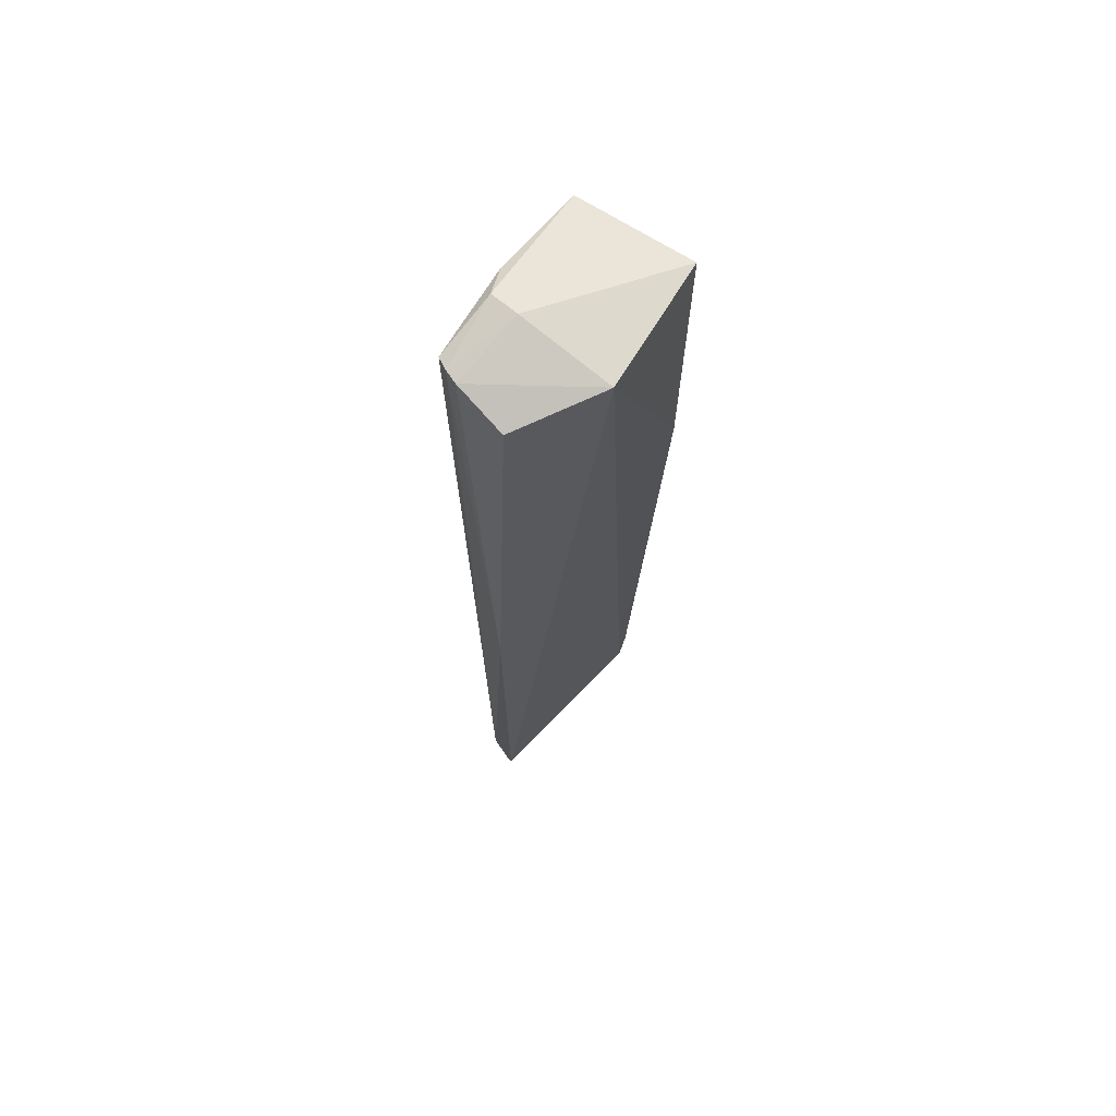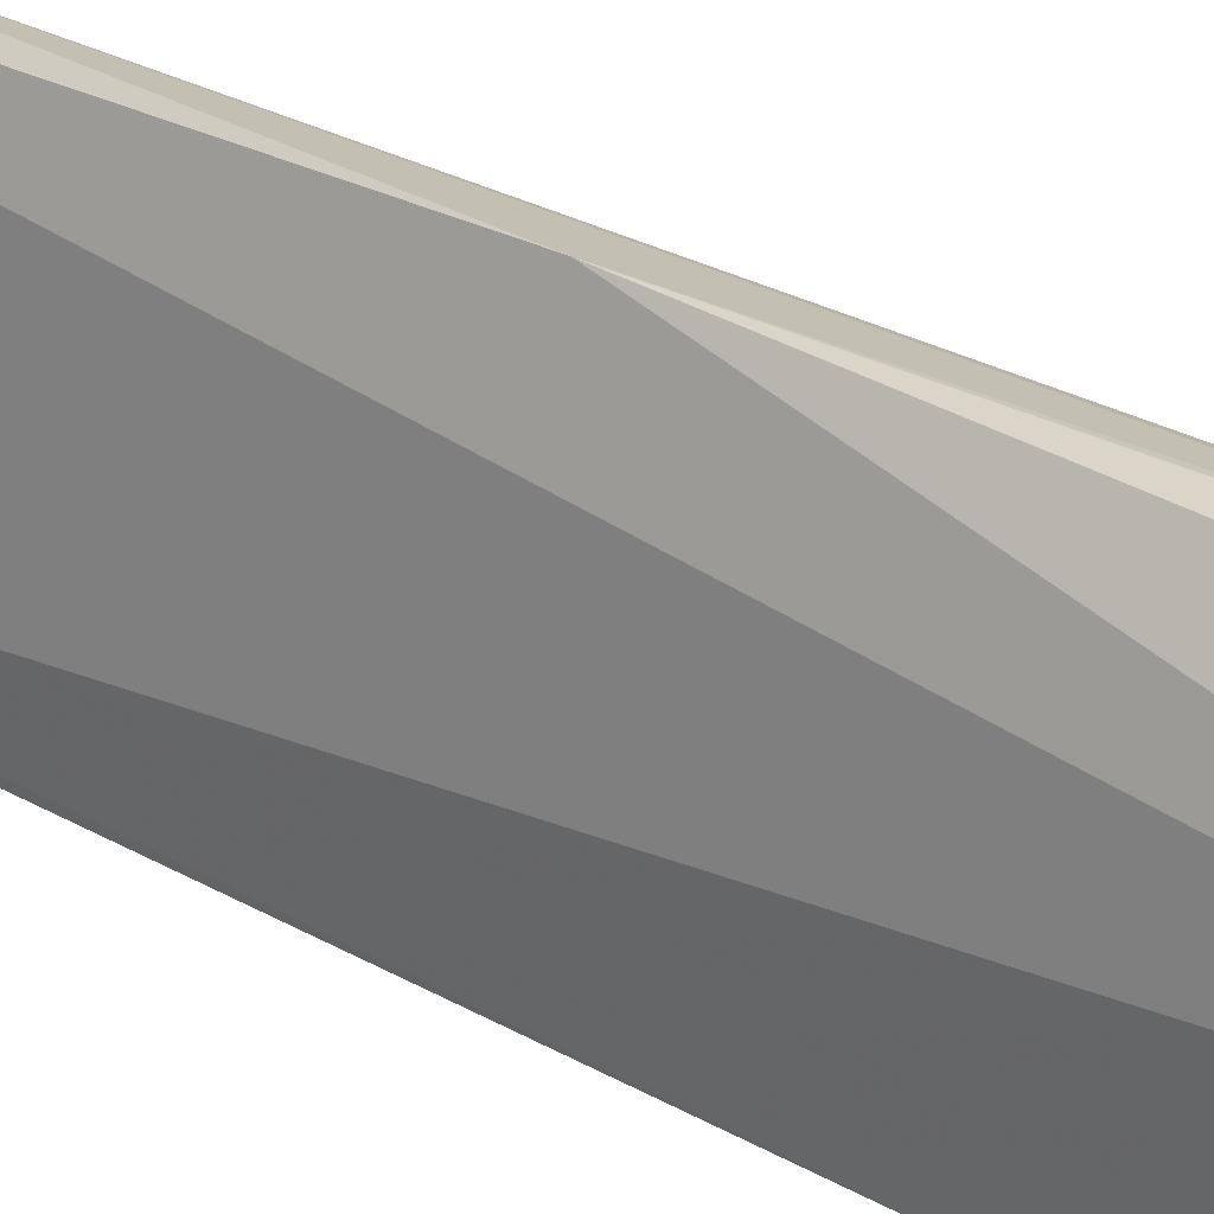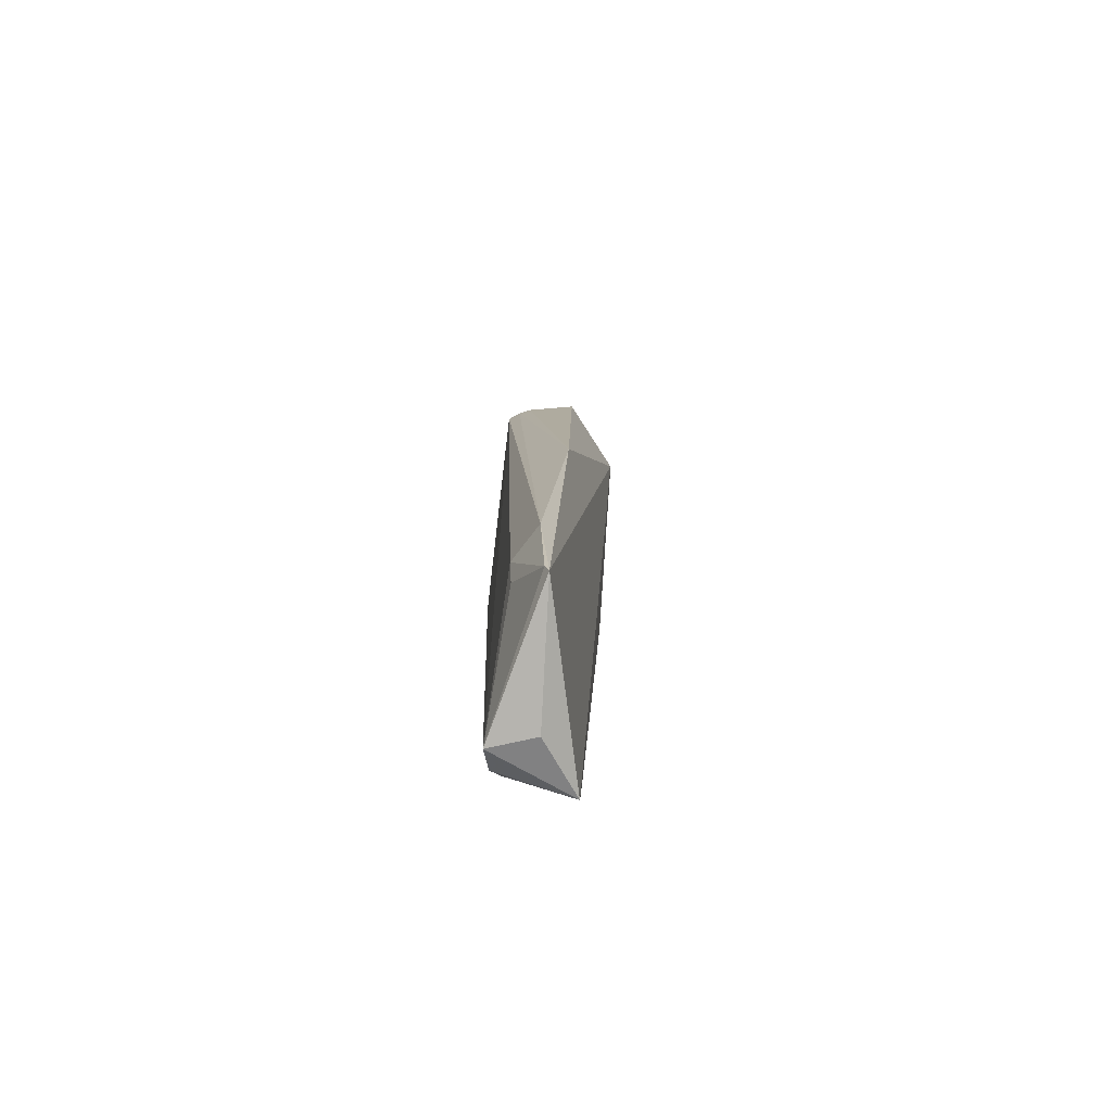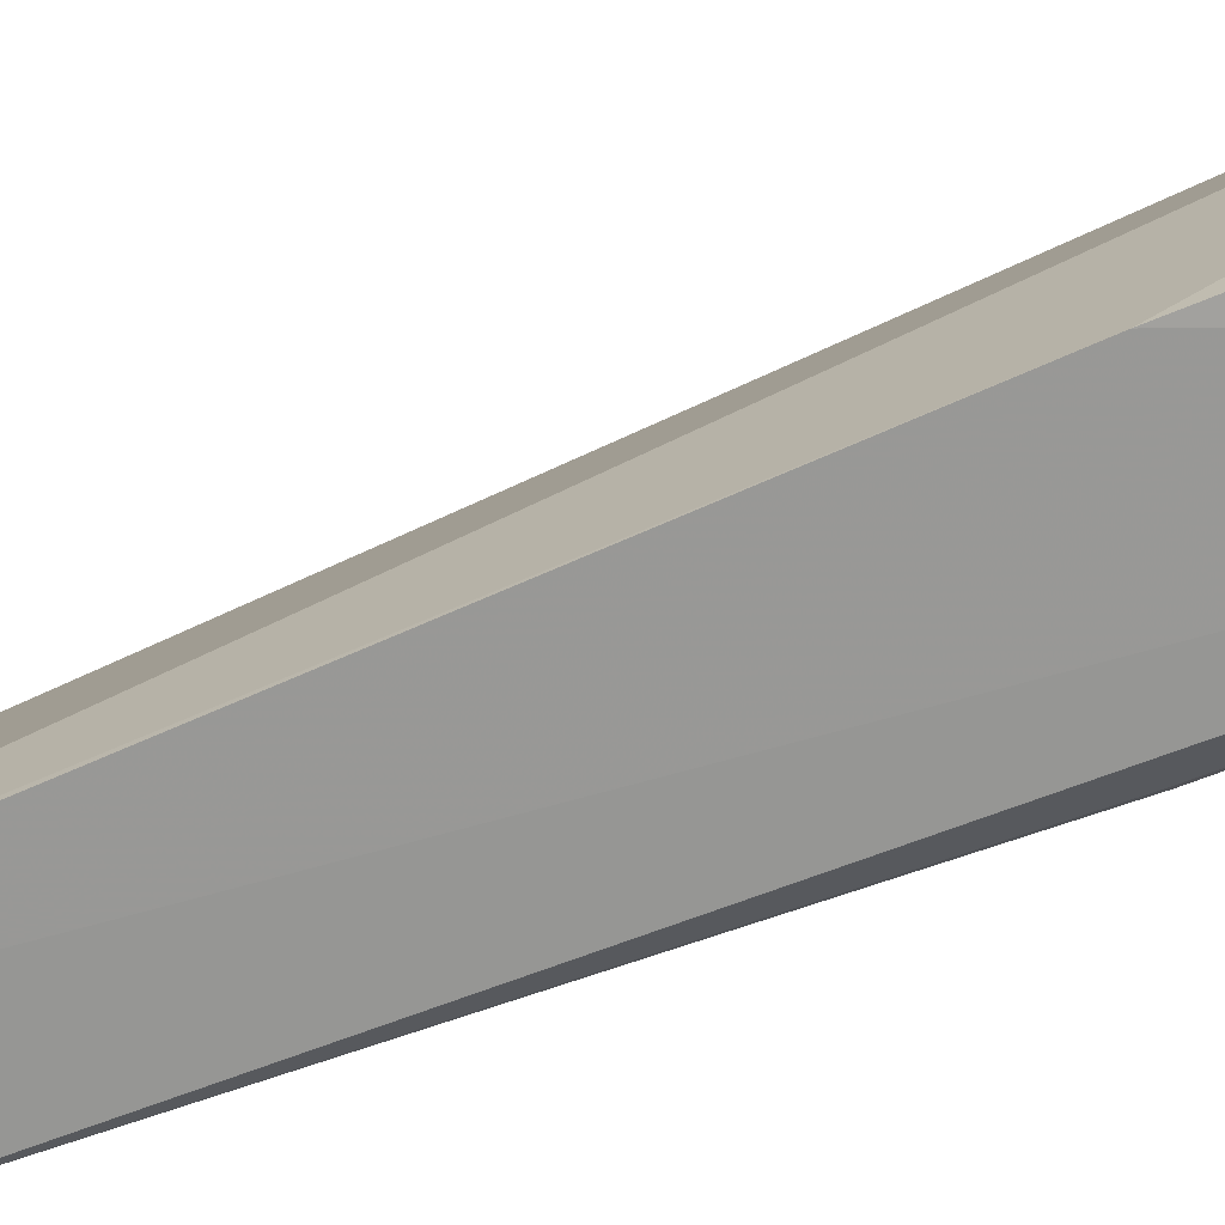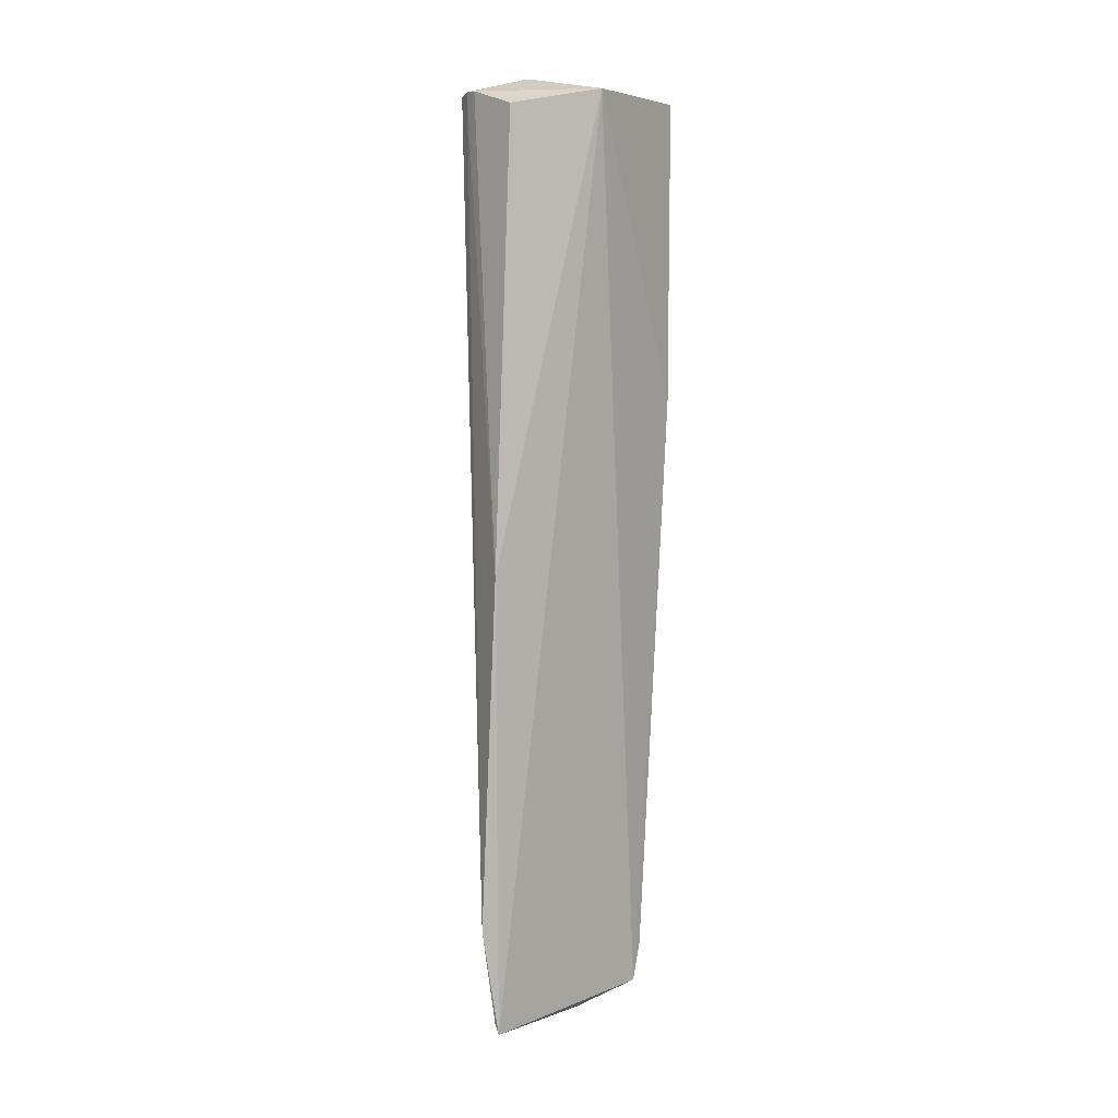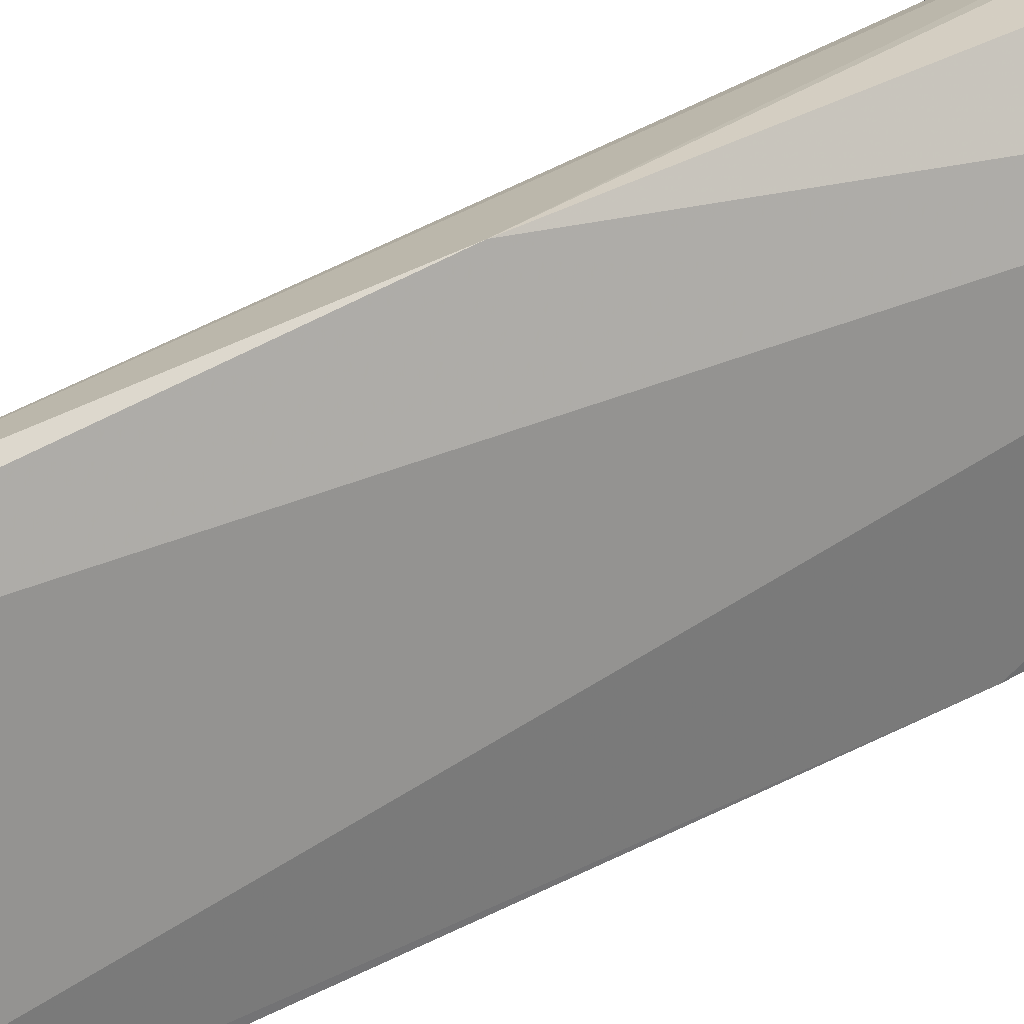
<metadata>
{"format":"obj","ext":"obj","renderer":"f3d","projection":"perspective","resolution":1024,"background":"white","views":[{"elev":66.4,"azim":31.4,"up":"+Y"},{"elev":38.4,"azim":121.8,"up":"+Z"},{"elev":-78.1,"azim":-6.0,"up":"+Y"},{"elev":-70.4,"azim":111.1,"up":"+Z"},{"elev":4.9,"azim":33.7,"up":"+Y"},{"elev":38.5,"azim":52.8,"up":"+Z"}]}
</metadata>
<code>
v -0.06154 0.06689 0.03161
v -0.05859 -0.06646 0.002445
v -0.0533 0.06966 0.001144
v -0.07074 0.06986 0.0007136
v -0.06964 -0.05216 0.02695
v -0.05827 -0.06083 0.001151
v -0.06693 0.07225 0.01956
v -0.05311 0.06955 0.02081
v -0.06958 -0.06702 0.005156
v -0.05396 0.02509 0.0004415
v -0.07281 0.06911 0.02778
v -0.06911 0.06935 0.02984
v -0.06506 -0.0688 0.03008
v -0.06673 -0.0579 0.001822
v -0.07128 0.07174 0.01864
v -0.07053 -0.06957 0.008511
v -0.0628 -0.000223 0.0338
v -0.06823 -0.06563 0.004193
v -0.06986 -0.03843 0.001535
v -0.07261 0.0704 0.01438
v -0.07101 0.0695 0.02899
v -0.06926 -0.0572 0.02557
v -0.06404 -0.0696 0.01068
v -0.06645 -0.05279 0.03228
v -0.06901 -0.05369 0.002222
v -0.06964 -0.06246 0.004308
v -0.07267 0.0203 0.003488
v -0.06564 -0.06726 0.03017
v -0.07253 0.06282 0.002576
v -0.07235 0.01999 0.002969
f 7 3 4
f 8 3 7
f 10 6 4
f 10 4 3
f 10 3 8
f 10 8 2
f 10 2 6
f 12 8 7
f 12 1 8
f 13 2 8
f 14 6 2
f 15 7 4
f 16 5 11
f 16 9 2
f 17 13 8
f 17 8 1
f 17 1 12
f 18 14 2
f 18 2 9
f 18 9 14
f 19 4 6
f 19 6 14
f 20 15 4
f 20 11 15
f 21 12 7
f 21 7 15
f 21 15 11
f 21 17 12
f 22 5 16
f 23 16 2
f 23 2 13
f 23 13 16
f 24 11 5
f 24 13 17
f 24 21 11
f 24 17 21
f 25 19 14
f 25 14 9
f 26 9 16
f 26 16 19
f 26 25 9
f 26 19 25
f 27 16 11
f 27 19 16
f 28 22 16
f 28 16 13
f 28 5 22
f 28 24 5
f 28 13 24
f 29 27 11
f 29 11 20
f 29 20 4
f 30 29 4
f 30 4 19
f 30 19 27
f 30 27 29

</code>
